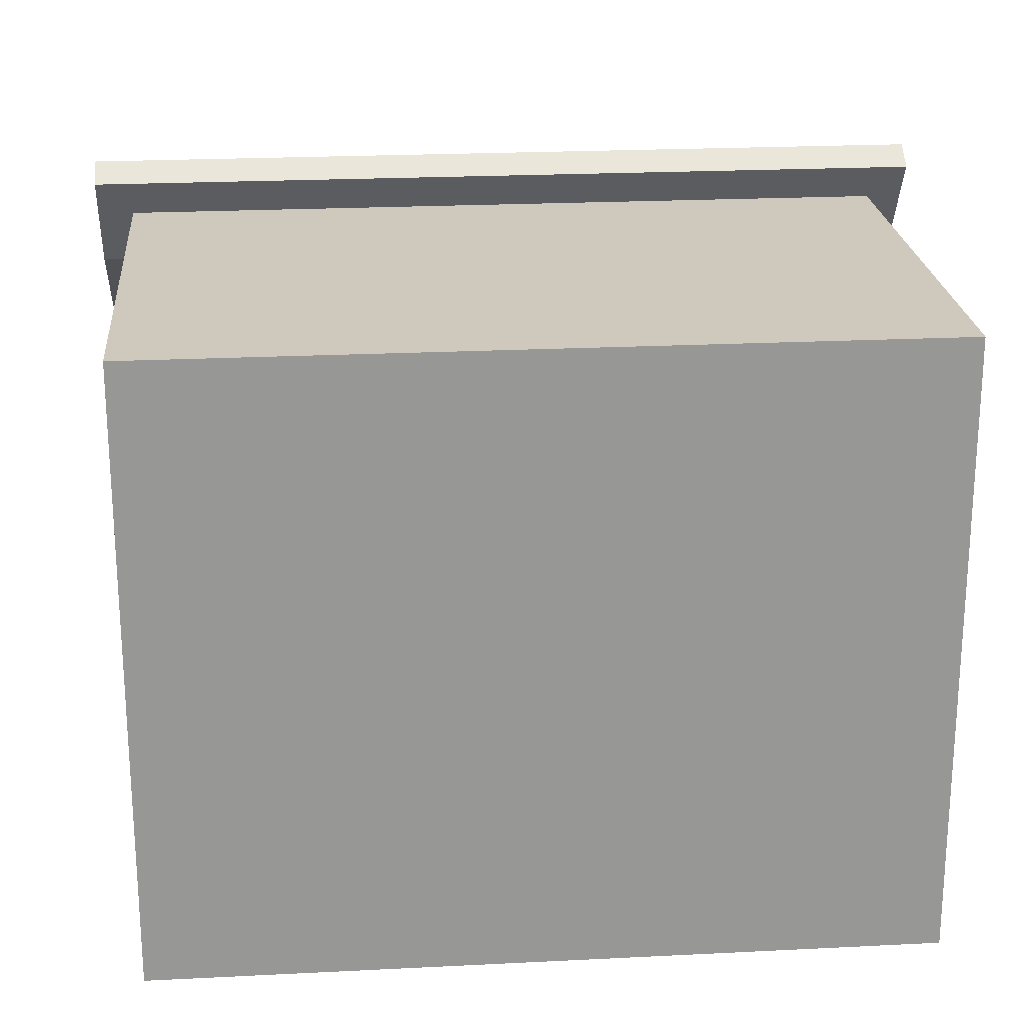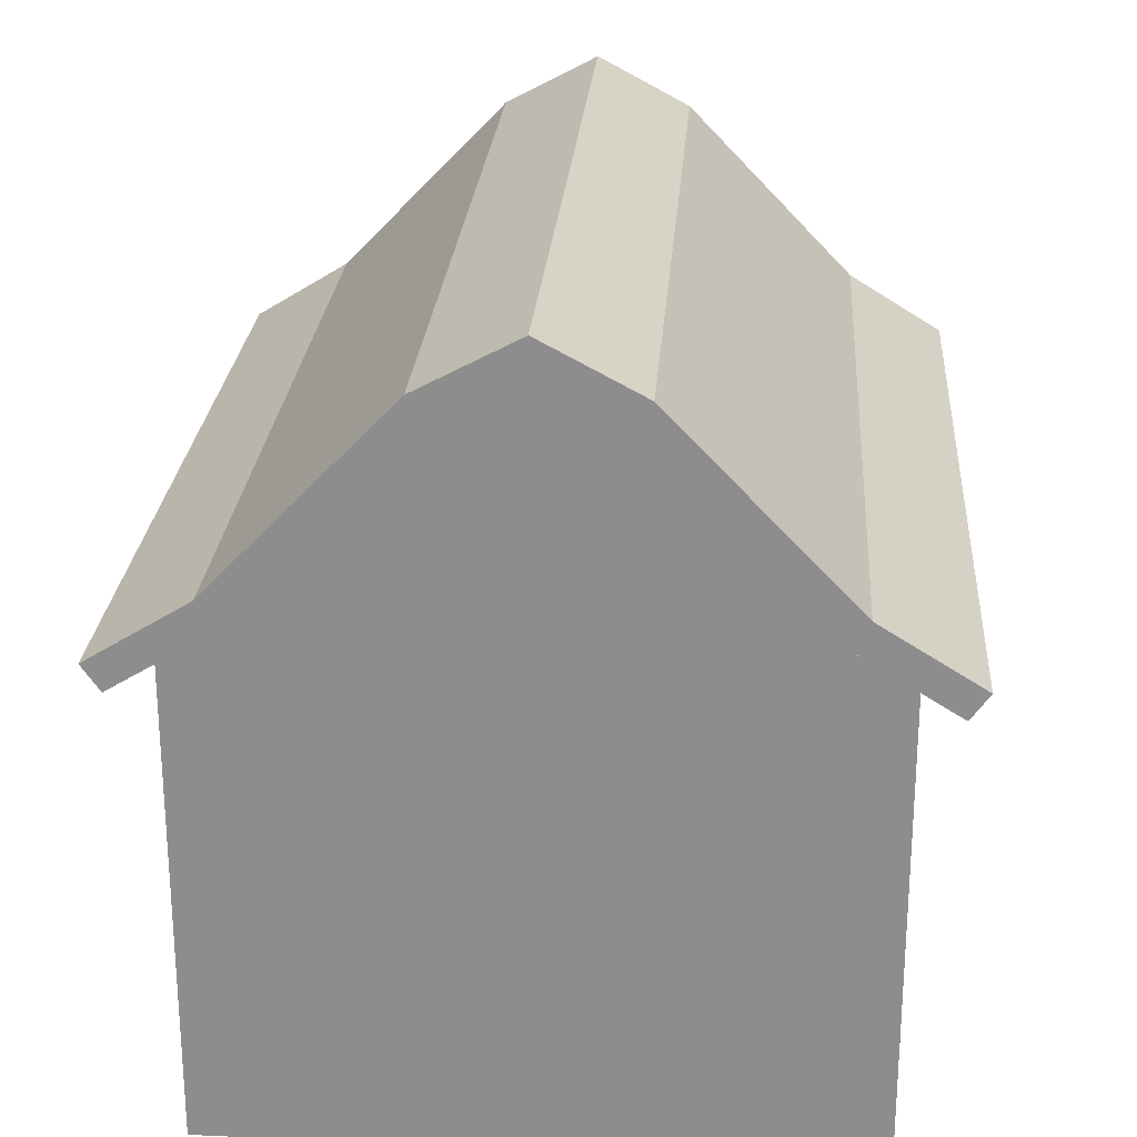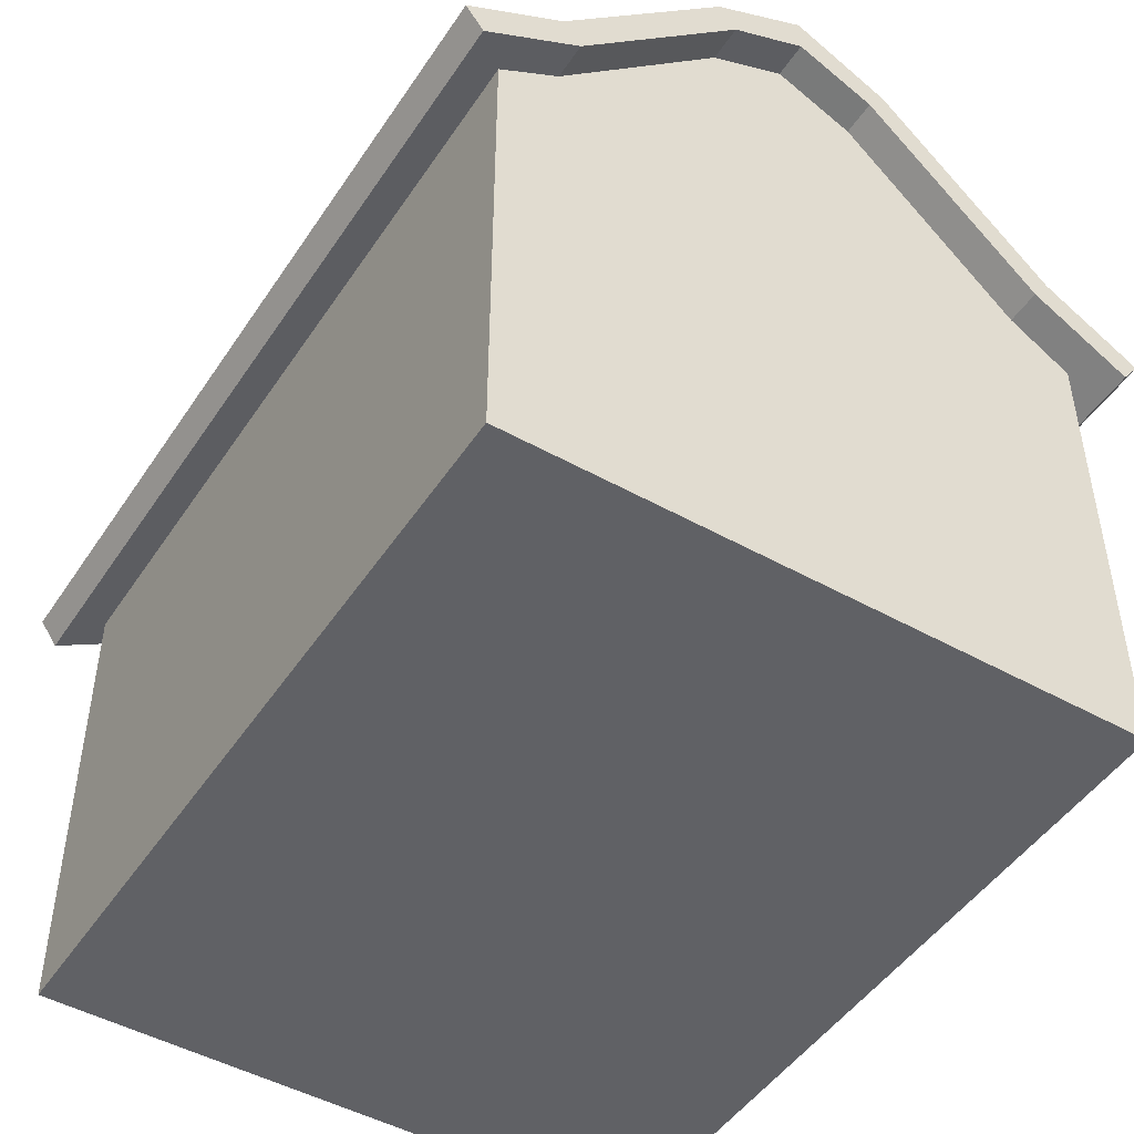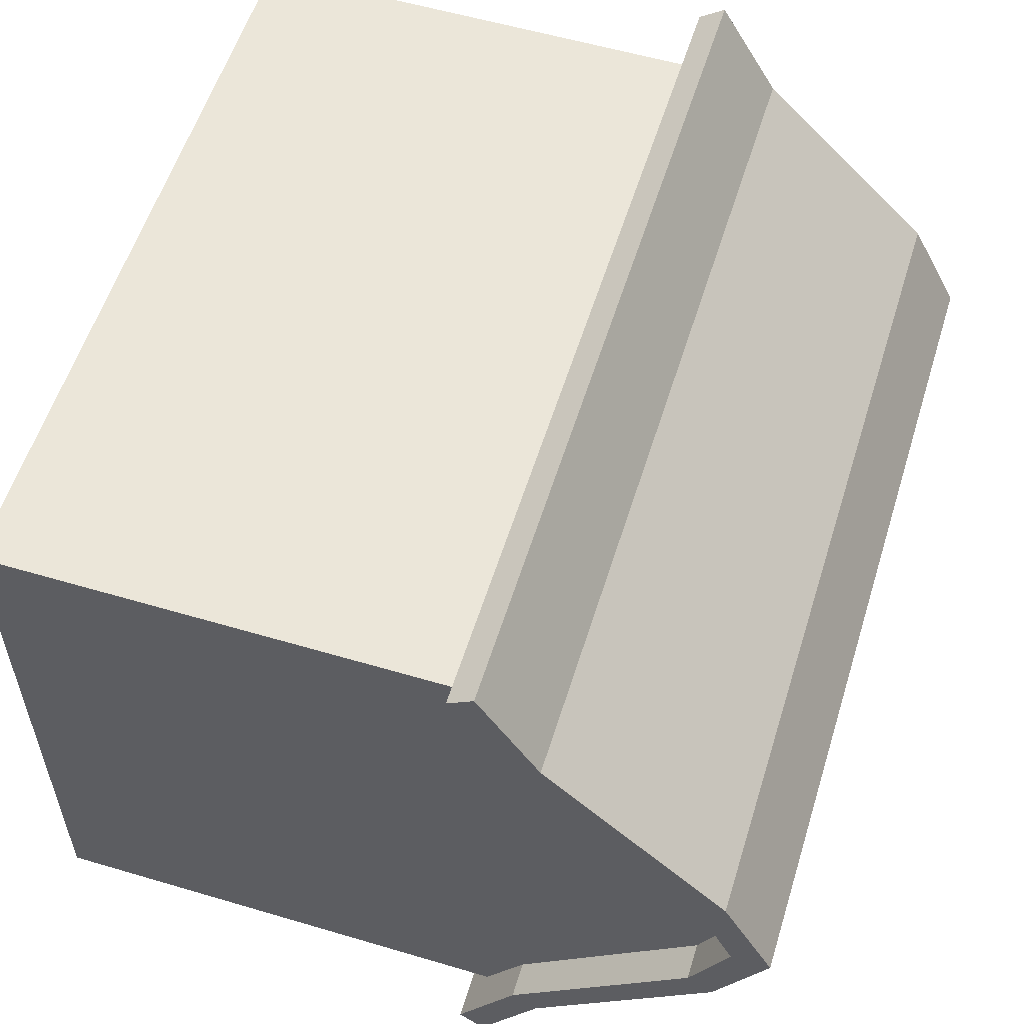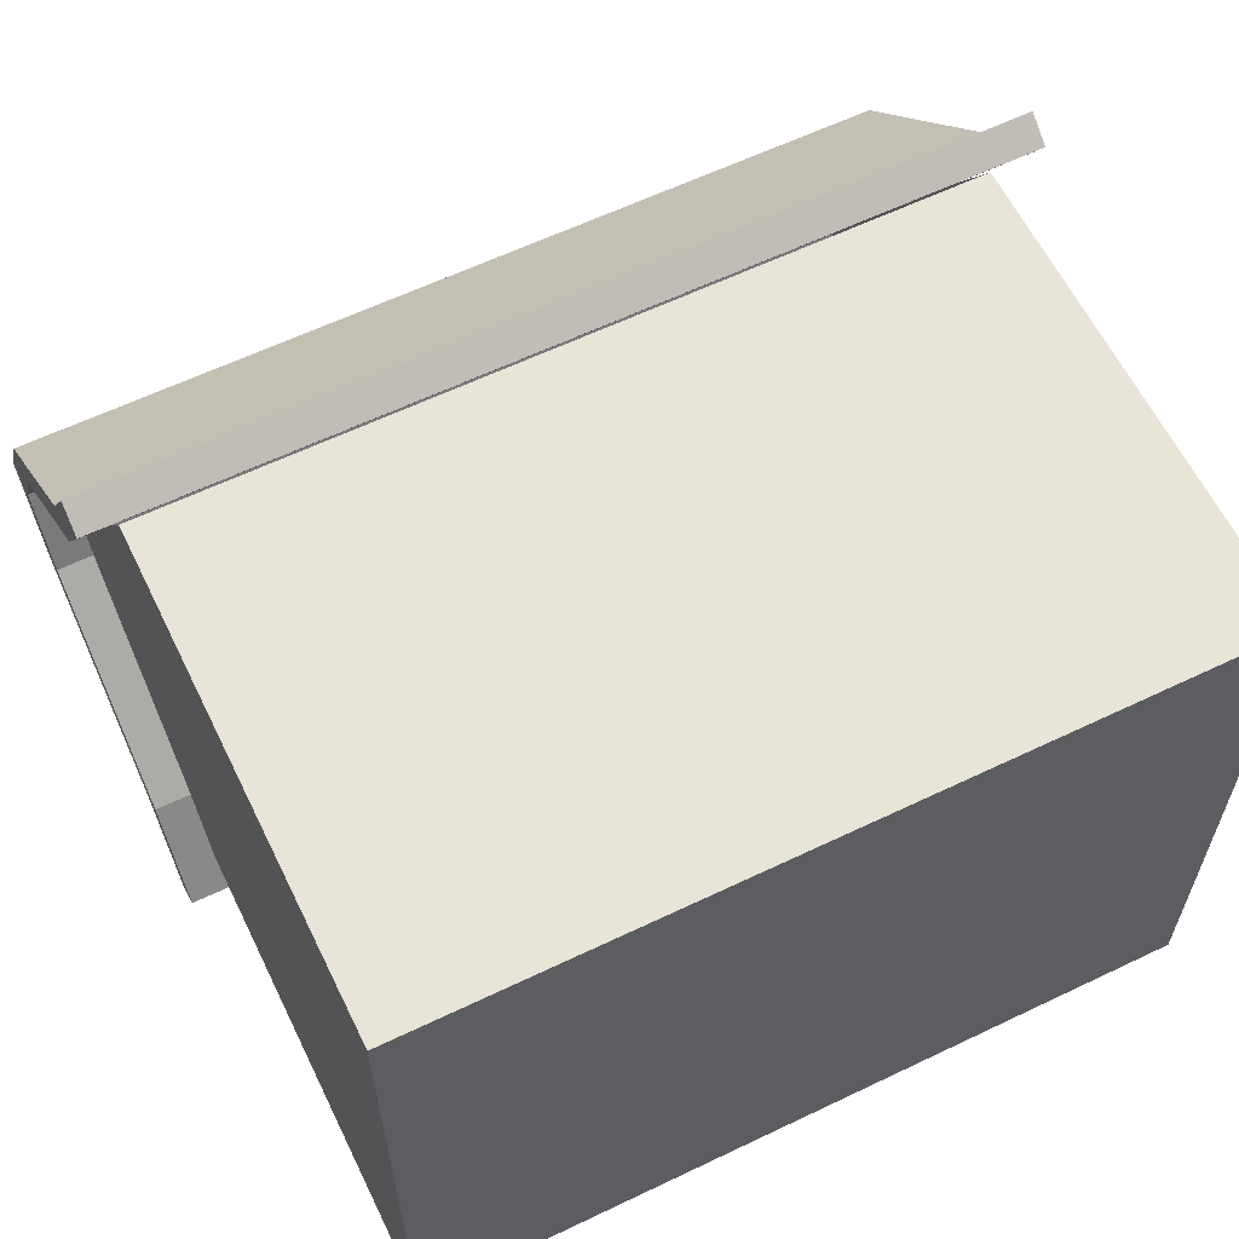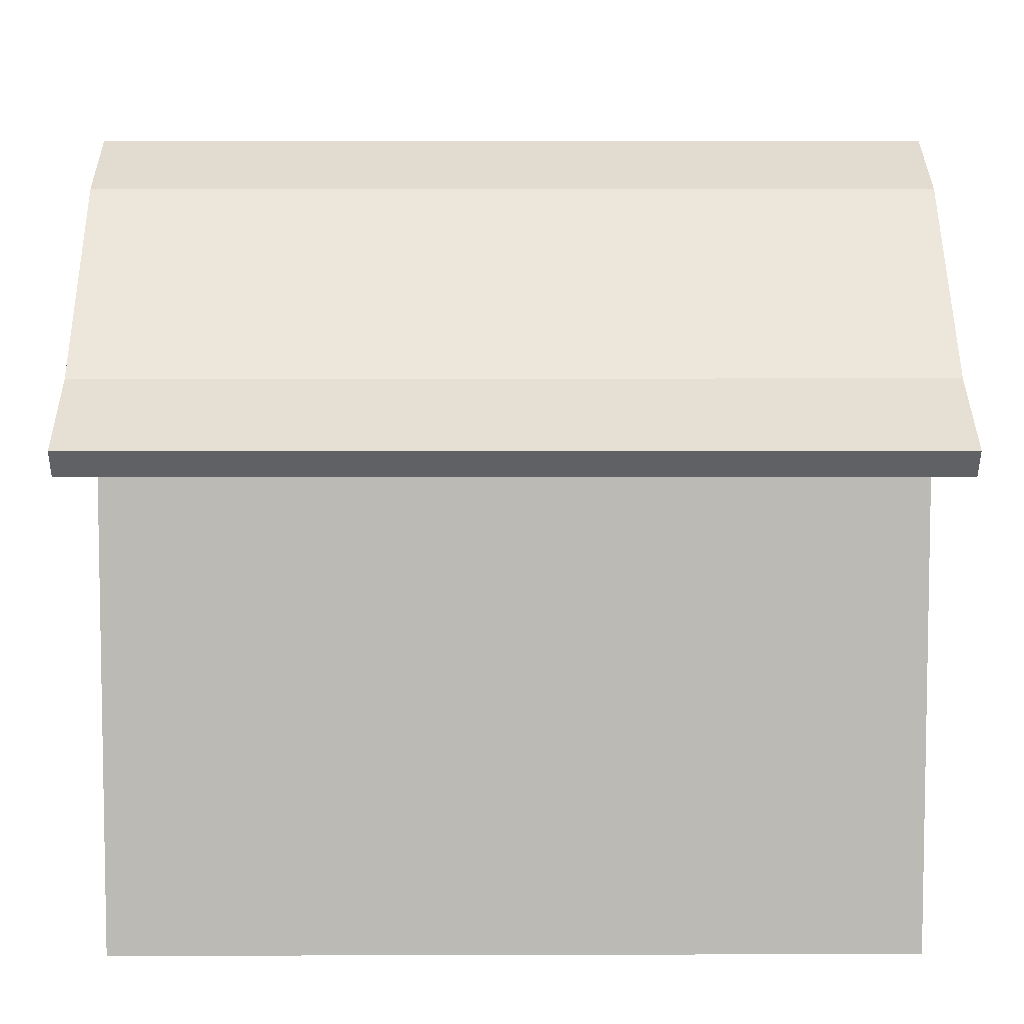
<metadata>
{"format":"obj","ext":"obj","renderer":"f3d","projection":"perspective","resolution":1024,"background":"white","views":[{"elev":22.3,"azim":175.0,"up":"+Y"},{"elev":24.7,"azim":-85.9,"up":"+Z"},{"elev":-47.8,"azim":57.9,"up":"+Z"},{"elev":56.6,"azim":-72.8,"up":"+Y"},{"elev":61.3,"azim":154.0,"up":"+Y"},{"elev":6.5,"azim":-0.5,"up":"+Z"}]}
</metadata>
<code>
o Object_4_Object_0
v 1.5 -0.9734 0
v 1.5 -1.21 0
v -1.5 -1.21 0
v -1.5 -0.9734 0
v 1.5 -1.21 0
v 1.5 -1.21 1.858
v -1.5 -1.21 1.858
v -1.5 -1.21 0
v 1.5 -0.9734 0
v 1.5 -0.9734 2.013
v 1.5 -1.21 1.858
v 1.5 -1.21 0
v -1.5 -0.3019 0
v -1.5 -0.3019 2.709
v -1.5 0 2.855
v -1.5 0 0
v -1.5 -1.21 0
v -1.5 -1.21 1.858
v -1.5 -0.9734 2.013
v -1.5 -0.9734 0
v -1.5 -0.9734 0
v -1.5 -0.9734 2.013
v -1.5 -0.3019 2.709
v -1.5 -0.3019 0
v 1.5 0 0
v 1.5 0 2.855
v 1.5 -0.3019 2.709
v 1.5 -0.3019 0
v 1.5 -0.3019 0
v 1.5 -0.3019 2.709
v 1.5 -0.9734 2.013
v 1.5 -0.9734 0
v 1.5 0 0
v 1.5 -0.3019 0
v -1.5 -0.3019 0
v -1.5 0 0
v 1.5 -0.3019 0
v 1.5 -0.9734 0
v -1.5 -0.9734 0
v -1.5 -0.3019 0
v 1.64 -0.9734 2.013
v 1.64 -0.3019 2.709
v 1.64 -0.371 2.808
v 1.64 -1.043 2.111
v -1.64 -0.3019 2.709
v -1.64 -0.9734 2.013
v -1.64 -1.043 2.111
v -1.64 -0.371 2.808
v 1.64 -0.3019 2.709
v 1.64 0 2.855
v 1.64 0 3.005
v 1.64 -0.371 2.808
v 1.64 -0.371 2.808
v 1.64 0 3.005
v -1.64 0 3.005
v -1.64 -0.371 2.808
v 1.64 -1.419 1.88
v 1.64 -1.043 2.111
v -1.64 -1.043 2.111
v -1.64 -1.419 1.88
v 1.64 -1.043 2.111
v 1.64 -0.371 2.808
v -1.64 -0.371 2.808
v -1.64 -1.043 2.111
v 1.64 -1.35 1.781
v 1.64 -0.9734 2.013
v 1.64 -1.043 2.111
v 1.64 -1.419 1.88
v -1.64 -1.35 1.781
v 1.64 -1.35 1.781
v 1.64 -1.419 1.88
v -1.64 -1.419 1.88
v -1.64 -0.9734 2.013
v -1.64 -1.35 1.781
v -1.64 -1.419 1.88
v -1.64 -1.043 2.111
v -1.64 0 2.855
v -1.64 -0.3019 2.709
v -1.64 -0.371 2.808
v -1.64 0 3.005
v 1.5 0.9734 0
v -1.5 0.9734 0
v -1.5 1.21 0
v 1.5 1.21 0
v 1.5 1.21 0
v -1.5 1.21 0
v -1.5 1.21 1.858
v 1.5 1.21 1.858
v 1.5 0.9734 0
v 1.5 1.21 0
v 1.5 1.21 1.858
v 1.5 0.9734 2.013
v -1.5 0.3019 0
v -1.5 0 0
v -1.5 0 2.855
v -1.5 0.3019 2.709
v -1.5 1.21 0
v -1.5 0.9734 0
v -1.5 0.9734 2.013
v -1.5 1.21 1.858
v -1.5 0.9734 0
v -1.5 0.3019 0
v -1.5 0.3019 2.709
v -1.5 0.9734 2.013
v 1.5 0 0
v 1.5 0.3019 0
v 1.5 0.3019 2.709
v 1.5 0 2.855
v 1.5 0.3019 0
v 1.5 0.9734 0
v 1.5 0.9734 2.013
v 1.5 0.3019 2.709
v 1.5 0 0
v -1.5 0 0
v -1.5 0.3019 0
v 1.5 0.3019 0
v 1.5 0.3019 0
v -1.5 0.3019 0
v -1.5 0.9734 0
v 1.5 0.9734 0
v 1.64 0.9734 2.013
v 1.64 1.043 2.111
v 1.64 0.371 2.808
v 1.64 0.3019 2.709
v -1.64 0.3019 2.709
v -1.64 0.371 2.808
v -1.64 1.043 2.111
v -1.64 0.9734 2.013
v 1.64 0.3019 2.709
v 1.64 0.371 2.808
v 1.64 0 3.005
v 1.64 0 2.855
v 1.64 0.371 2.808
v -1.64 0.371 2.808
v -1.64 0 3.005
v 1.64 0 3.005
v 1.64 1.419 1.88
v -1.64 1.419 1.88
v -1.64 1.043 2.111
v 1.64 1.043 2.111
v 1.64 1.043 2.111
v -1.64 1.043 2.111
v -1.64 0.371 2.808
v 1.64 0.371 2.808
v 1.64 1.35 1.781
v 1.64 1.419 1.88
v 1.64 1.043 2.111
v 1.64 0.9734 2.013
v -1.64 1.35 1.781
v -1.64 1.419 1.88
v 1.64 1.419 1.88
v 1.64 1.35 1.781
v -1.64 0.9734 2.013
v -1.64 1.043 2.111
v -1.64 1.419 1.88
v -1.64 1.35 1.781
v -1.64 0 2.855
v -1.64 0 3.005
v -1.64 0.371 2.808
v -1.64 0.3019 2.709
v -1.64 1.35 1.781
v 1.64 1.35 1.781
v 1.64 0.9734 2.013
v -1.64 0.9734 2.013
v 1.64 0.3019 2.709
v -1.64 0.3019 2.709
v -1.64 0.9734 2.013
v 1.64 0.9734 2.013
v -1.64 0.3019 2.709
v 1.64 0.3019 2.709
v 1.64 0 2.855
v -1.64 0 2.855
v -1.64 -0.3019 2.709
v -1.64 0 2.855
v 1.64 0 2.855
v 1.64 -0.3019 2.709
v 1.64 -0.3019 2.709
v 1.64 -0.9734 2.013
v -1.64 -0.9734 2.013
v -1.64 -0.3019 2.709
v -1.64 -1.35 1.781
v -1.64 -0.9734 2.013
v 1.64 -0.9734 2.013
v 1.64 -1.35 1.781
g Object_4_Object_0_Material.001
f 1 2 3
f 1 3 4
f 5 6 7
f 5 7 8
f 9 10 11
f 9 11 12
f 13 14 15
f 13 15 16
f 17 18 19
f 17 19 20
f 21 22 23
f 21 23 24
f 25 26 27
f 25 27 28
f 29 30 31
f 29 31 32
f 33 34 35
f 33 35 36
f 37 38 39
f 37 39 40
f 41 42 43
f 41 43 44
f 45 46 47
f 45 47 48
f 49 50 51
f 49 51 52
f 53 54 55
f 53 55 56
f 57 58 59
f 57 59 60
f 61 62 63
f 61 63 64
f 65 66 67
f 65 67 68
f 69 70 71
f 69 71 72
f 73 74 75
f 73 75 76
f 77 78 79
f 77 79 80
f 81 82 83
f 81 83 84
f 85 86 87
f 85 87 88
f 89 90 91
f 89 91 92
f 93 94 95
f 93 95 96
f 97 98 99
f 97 99 100
f 101 102 103
f 101 103 104
f 105 106 107
f 105 107 108
f 109 110 111
f 109 111 112
f 113 114 115
f 113 115 116
f 117 118 119
f 117 119 120
f 121 122 123
f 121 123 124
f 125 126 127
f 125 127 128
f 129 130 131
f 129 131 132
f 133 134 135
f 133 135 136
f 137 138 139
f 137 139 140
f 141 142 143
f 141 143 144
f 145 146 147
f 145 147 148
f 149 150 151
f 149 151 152
f 153 154 155
f 153 155 156
f 157 158 159
f 157 159 160
f 161 162 163
f 161 163 164
f 165 166 167
f 165 167 168
f 169 170 171
f 169 171 172
f 173 174 175
f 173 175 176
f 177 178 179
f 177 179 180
f 181 182 183
f 181 183 184

</code>
